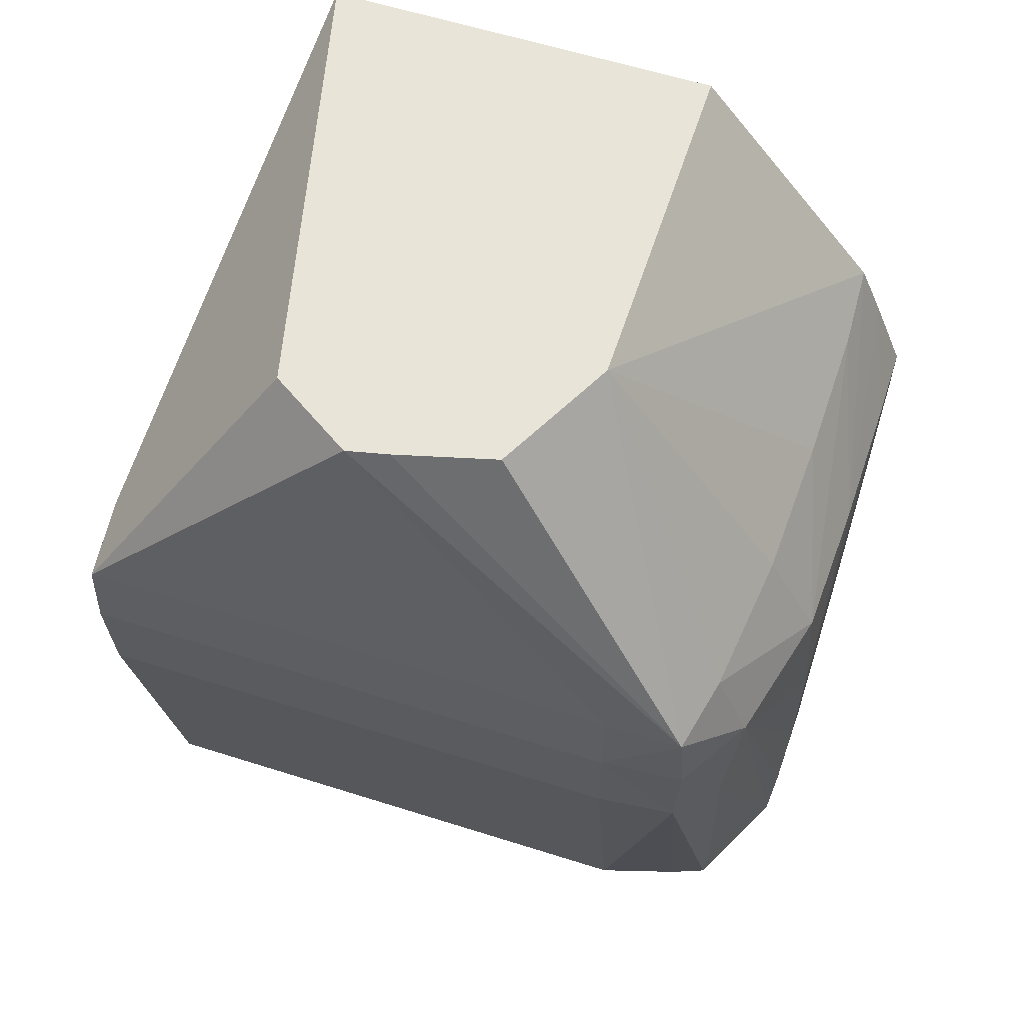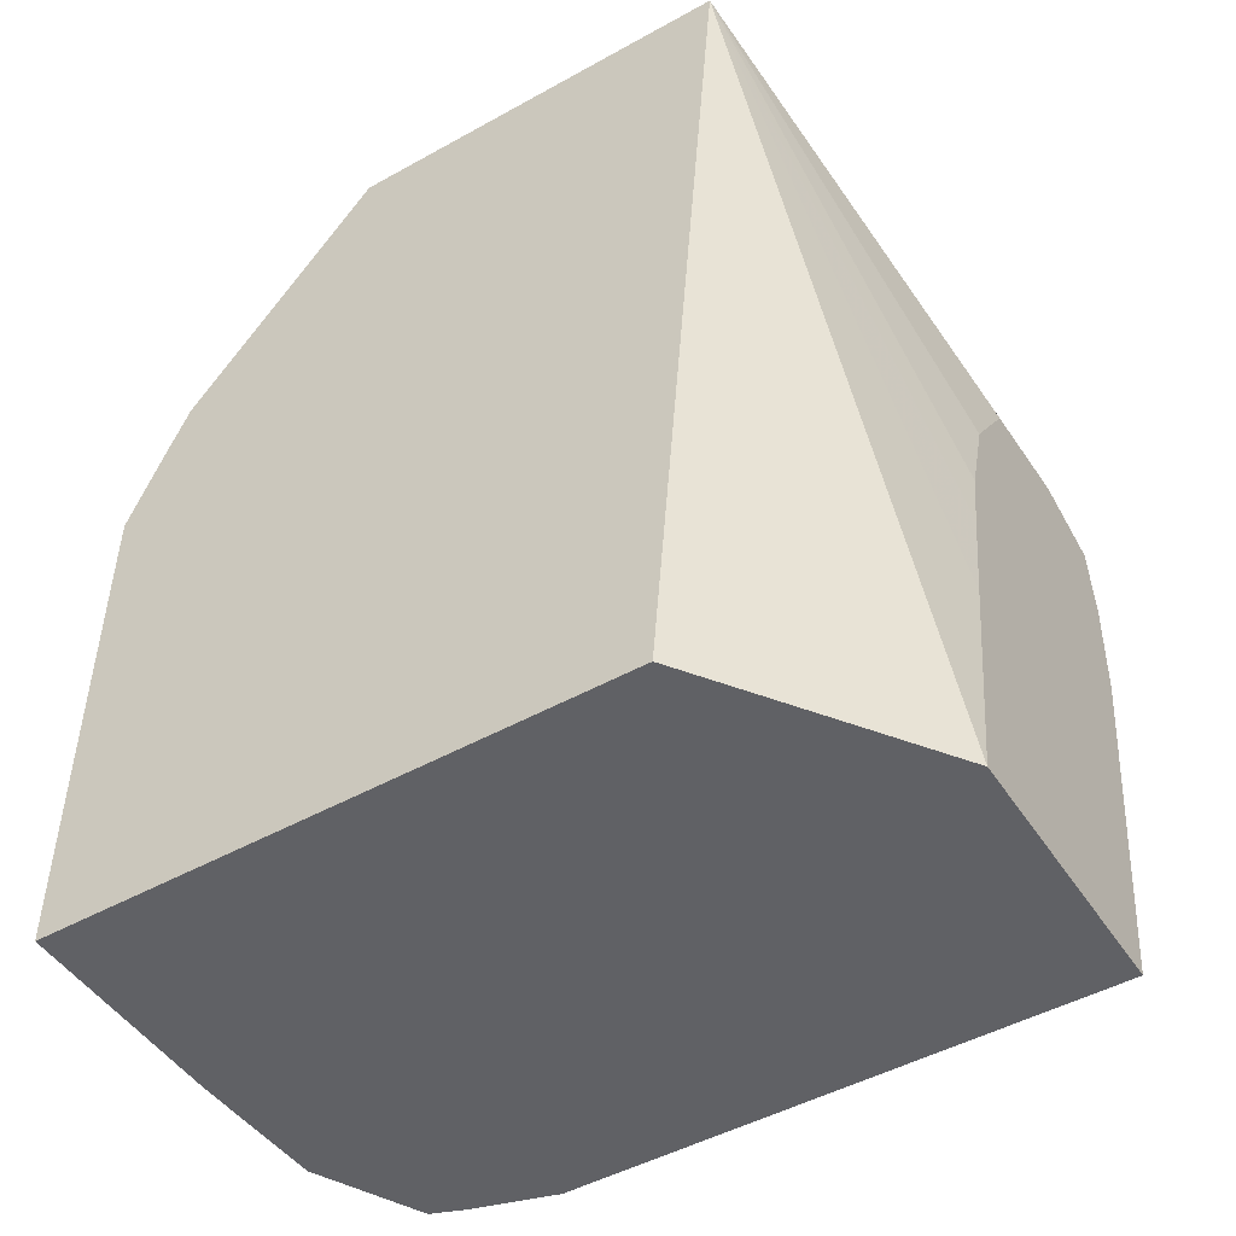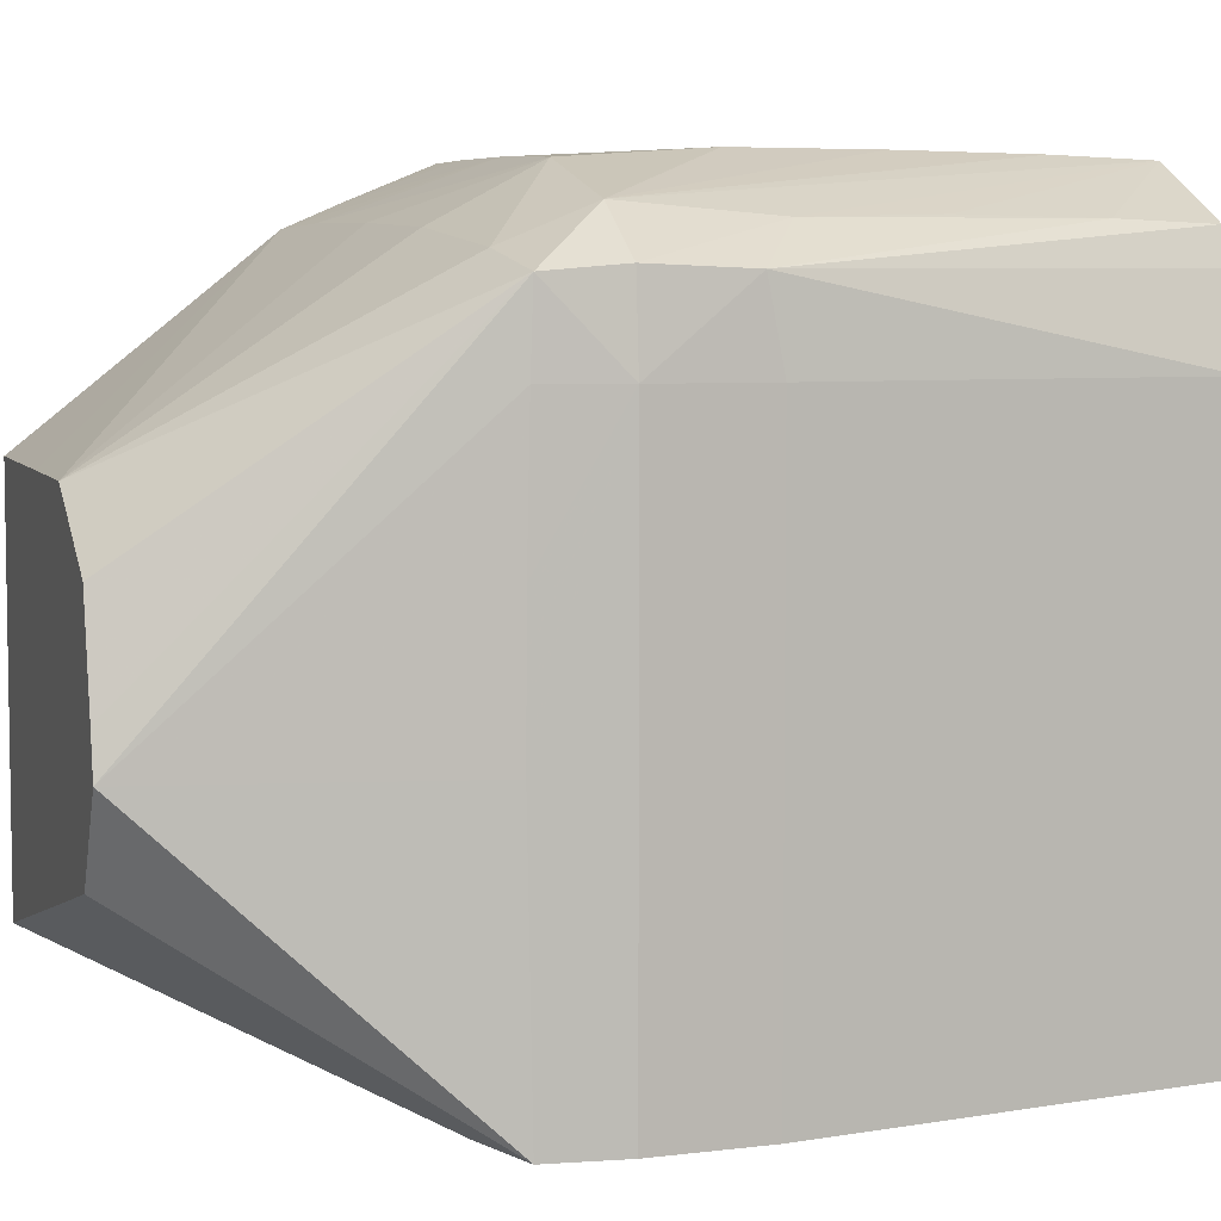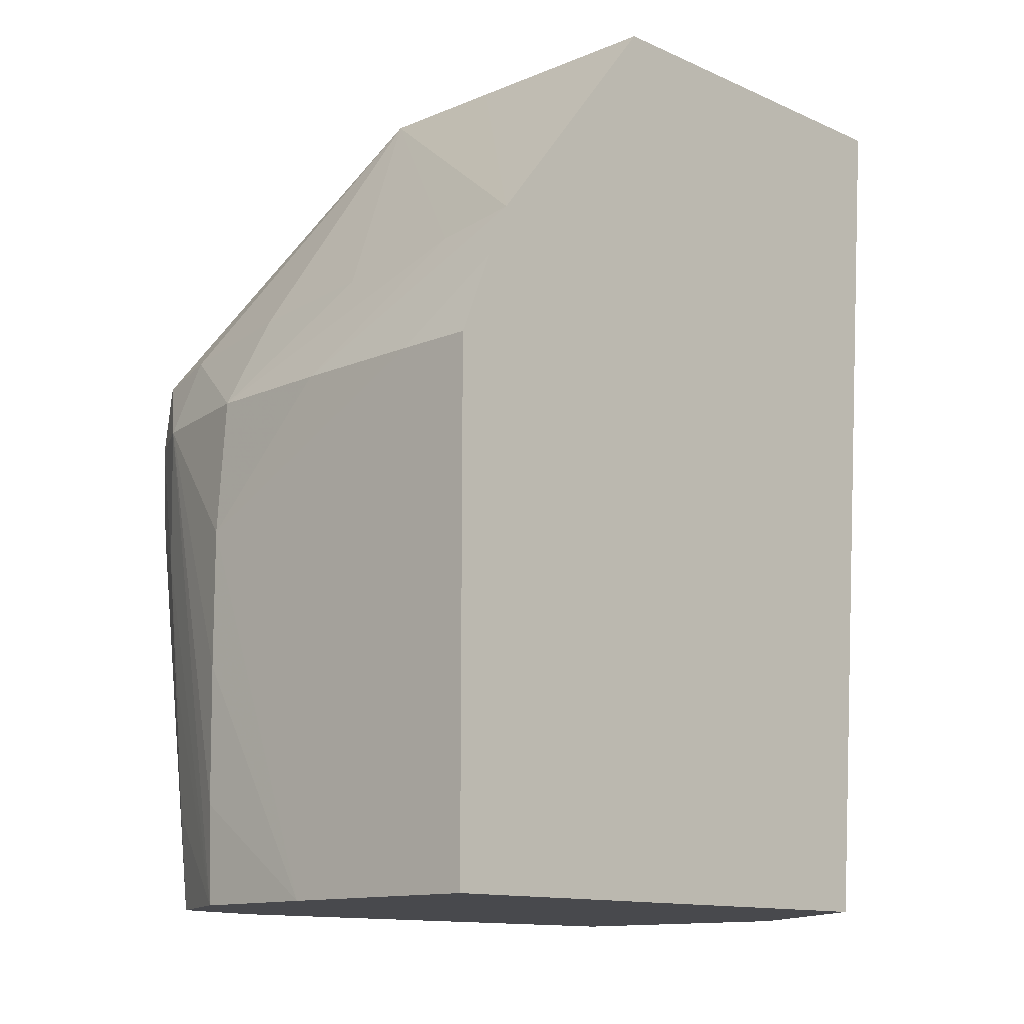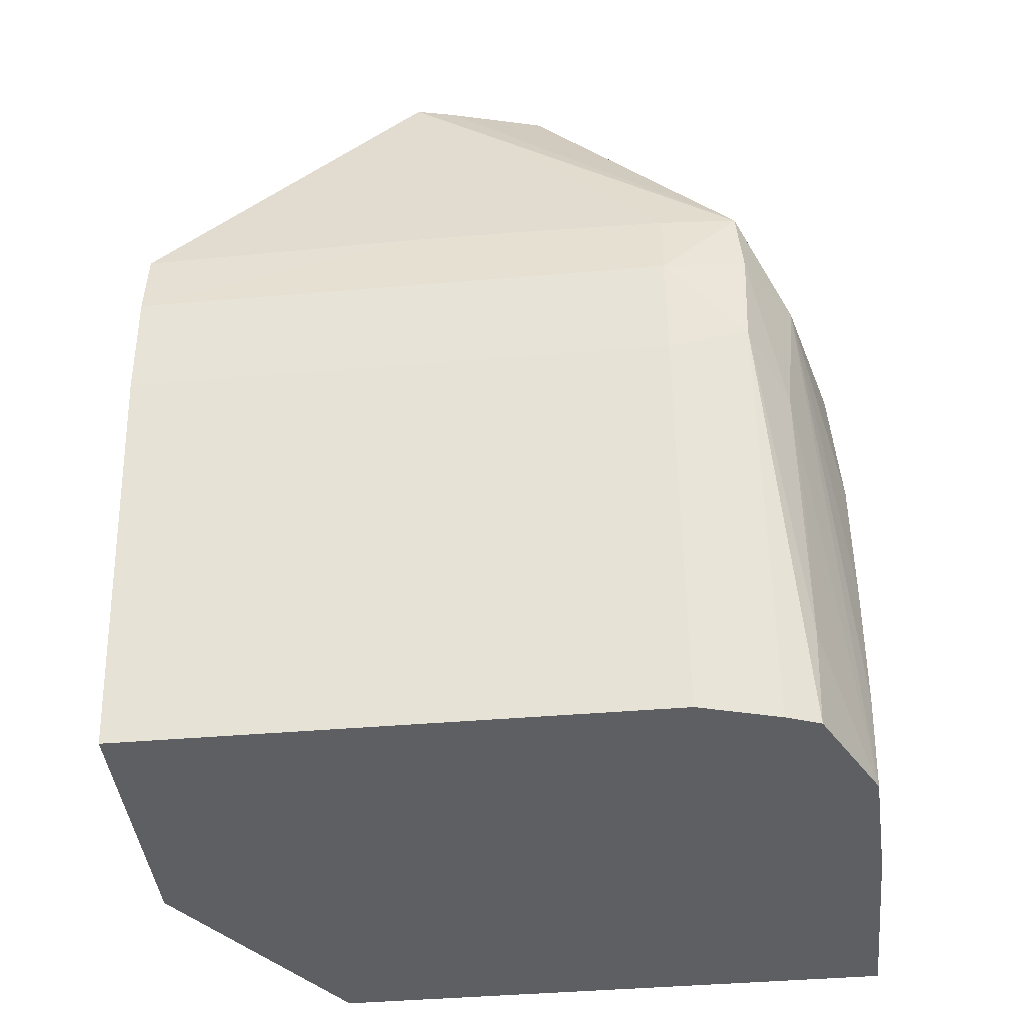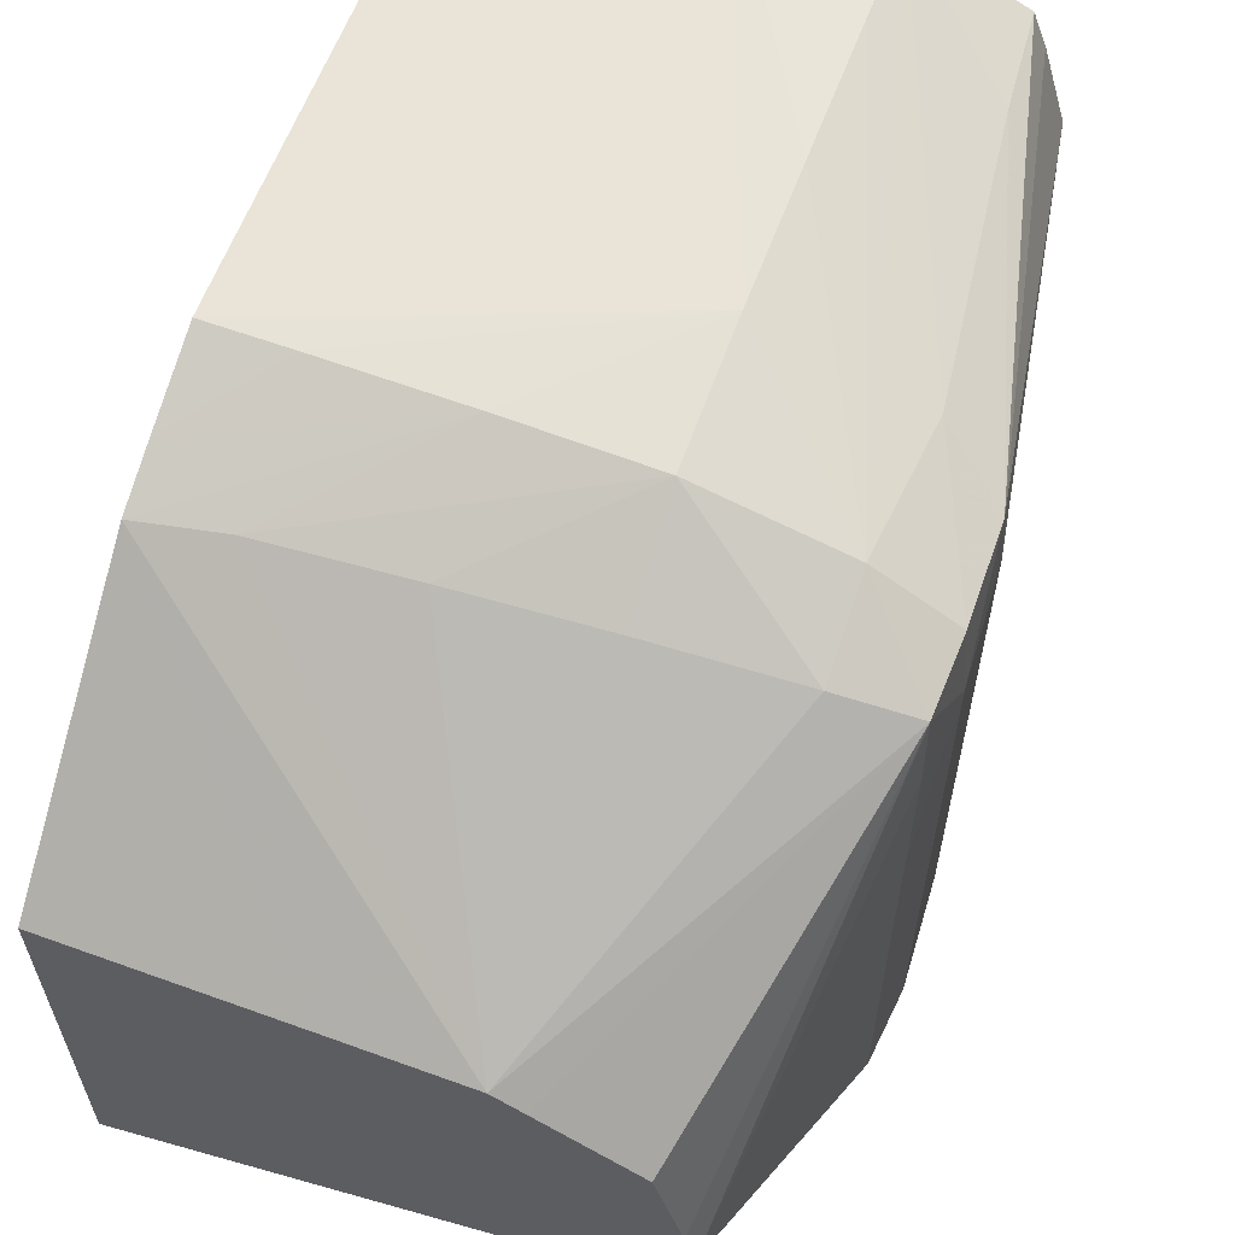
<metadata>
{"format":"obj","ext":"obj","renderer":"f3d","projection":"perspective","resolution":1024,"background":"white","views":[{"elev":60.6,"azim":107.9,"up":"+Z"},{"elev":-48.2,"azim":-58.2,"up":"+Z"},{"elev":5.7,"azim":72.7,"up":"+Y"},{"elev":-12.5,"azim":-136.0,"up":"+Z"},{"elev":-41.8,"azim":95.9,"up":"+Z"},{"elev":60.8,"azim":20.2,"up":"+Y"}]}
</metadata>
<code>
v -28.3 5.668 -36.8
v -31.95 8.234 -36.8
v -23.73 5.668 -36.8
v -27.65 5.668 -32.91
v -31.95 7.021 -22.21
v -31.95 17.64 -36.8
v -23.73 14.75 -36.8
v -23.45 5.668 -35.19
v -27.35 5.668 -31.15
v -26.63 5.668 -28.37
v -25.59 5.668 -26.82
v -23.83 5.668 -26.72
v -24.43 8.812 -22.21
v -31.95 13.56 -22.21
v -27.14 5.668 -30.02
v -30.64 17.64 -36.8
v -31.95 17.64 -33.86
v -24.13 16.1 -36.8
v -22.61 16.07 -29.97
v -22.57 14.75 -30.21
v -22.77 12.48 -31.35
v -22.77 5.668 -31.35
v -22.59 5.668 -27.13
v -23.53 10.21 -22.21
v -31.95 16.69 -26.12
v -28.37 13.55 -22.21
v -28.37 17.64 -36.8
v -31.95 17.64 -32.91
v -24.35 16.67 -36.8
v -24.21 16.73 -35.18
v -23.64 16.7 -30.69
v -22.58 16.13 -28.37
v -22.47 14.75 -28.37
v -22.57 5.668 -30.21
v -22.47 5.668 -28.37
v -22.59 10.21 -27.05
v -23.67 10.88 -22.21
v -22.59 12.48 -27.06
v -22.59 14.75 -27.11
v -22.63 16.03 -27.16
v -30.64 16.75 -26.35
v -28.37 17.58 -28.37
v -31.95 17.08 -27.02
v -26.1 13.54 -22.21
v -26.1 17.61 -35.18
v -26.1 17.55 -36.8
v -28.37 17.64 -32.91
v -26.1 17.64 -30.64
v -26.1 17.64 -32.91
v -31.95 17.64 -29.33
v -24.01 16.76 -32.91
v -23.83 16.89 -28.37
v -24.1 12.5 -22.21
v -23.83 16.32 -26.97
v -25.62 13.3 -22.21
v -28.37 16.71 -26.53
v -26.1 17.48 -28.37
v -30.64 17.63 -28.37
v -31.95 17.64 -28.37
v -26.1 16.61 -26.72
f 1 2 6
f 1 6 16
f 1 16 27
f 1 27 46
f 1 46 29
f 1 29 18
f 1 18 7
f 1 7 3
f 1 3 8
f 1 8 22
f 1 22 34
f 1 34 35
f 1 35 23
f 1 23 12
f 1 12 11
f 1 11 10
f 1 10 15
f 1 15 9
f 1 9 4
f 1 4 5
f 1 5 2
f 2 5 14
f 2 14 25
f 2 25 43
f 2 43 59
f 2 59 50
f 2 50 28
f 2 28 17
f 2 17 6
f 3 7 8
f 4 9 5
f 5 10 11
f 5 11 12
f 5 12 13
f 5 13 24
f 5 24 37
f 5 37 53
f 5 53 55
f 5 55 44
f 5 44 26
f 5 26 14
f 5 9 15
f 5 15 10
f 6 17 16
f 7 18 19
f 7 19 20
f 7 20 21
f 7 21 8
f 8 21 22
f 12 23 13
f 13 23 24
f 14 26 25
f 16 17 28
f 16 28 47
f 16 47 27
f 18 29 19
f 19 29 30
f 19 30 31
f 19 31 32
f 19 32 33
f 19 33 20
f 20 33 35
f 20 35 34
f 20 34 22
f 20 22 21
f 23 35 36
f 23 36 24
f 24 36 38
f 24 38 39
f 24 39 40
f 24 40 37
f 25 41 42
f 25 42 43
f 25 26 44
f 25 44 41
f 27 45 46
f 27 47 48
f 27 48 49
f 27 49 45
f 28 50 47
f 29 46 30
f 30 46 51
f 30 51 31
f 31 51 46
f 31 46 52
f 31 52 32
f 32 52 40
f 32 40 33
f 33 40 39
f 33 39 38
f 33 38 36
f 33 36 35
f 37 40 53
f 40 52 54
f 40 54 44
f 40 44 55
f 40 55 53
f 41 44 56
f 41 56 57
f 41 57 42
f 42 58 43
f 42 57 48
f 42 48 58
f 43 58 59
f 44 54 60
f 44 60 56
f 45 49 52
f 45 52 46
f 47 50 48
f 48 50 59
f 48 59 58
f 48 57 52
f 48 52 49
f 52 57 54
f 54 57 60
f 56 60 57

</code>
